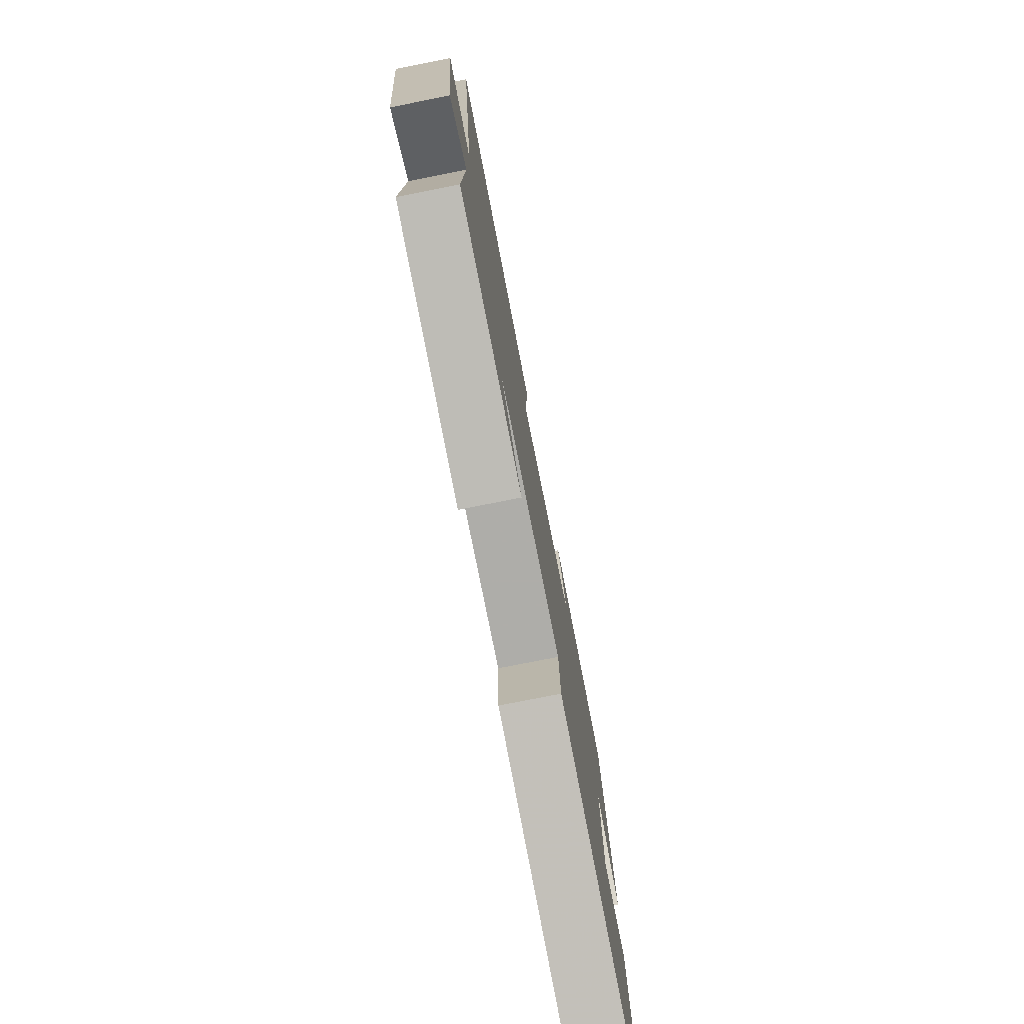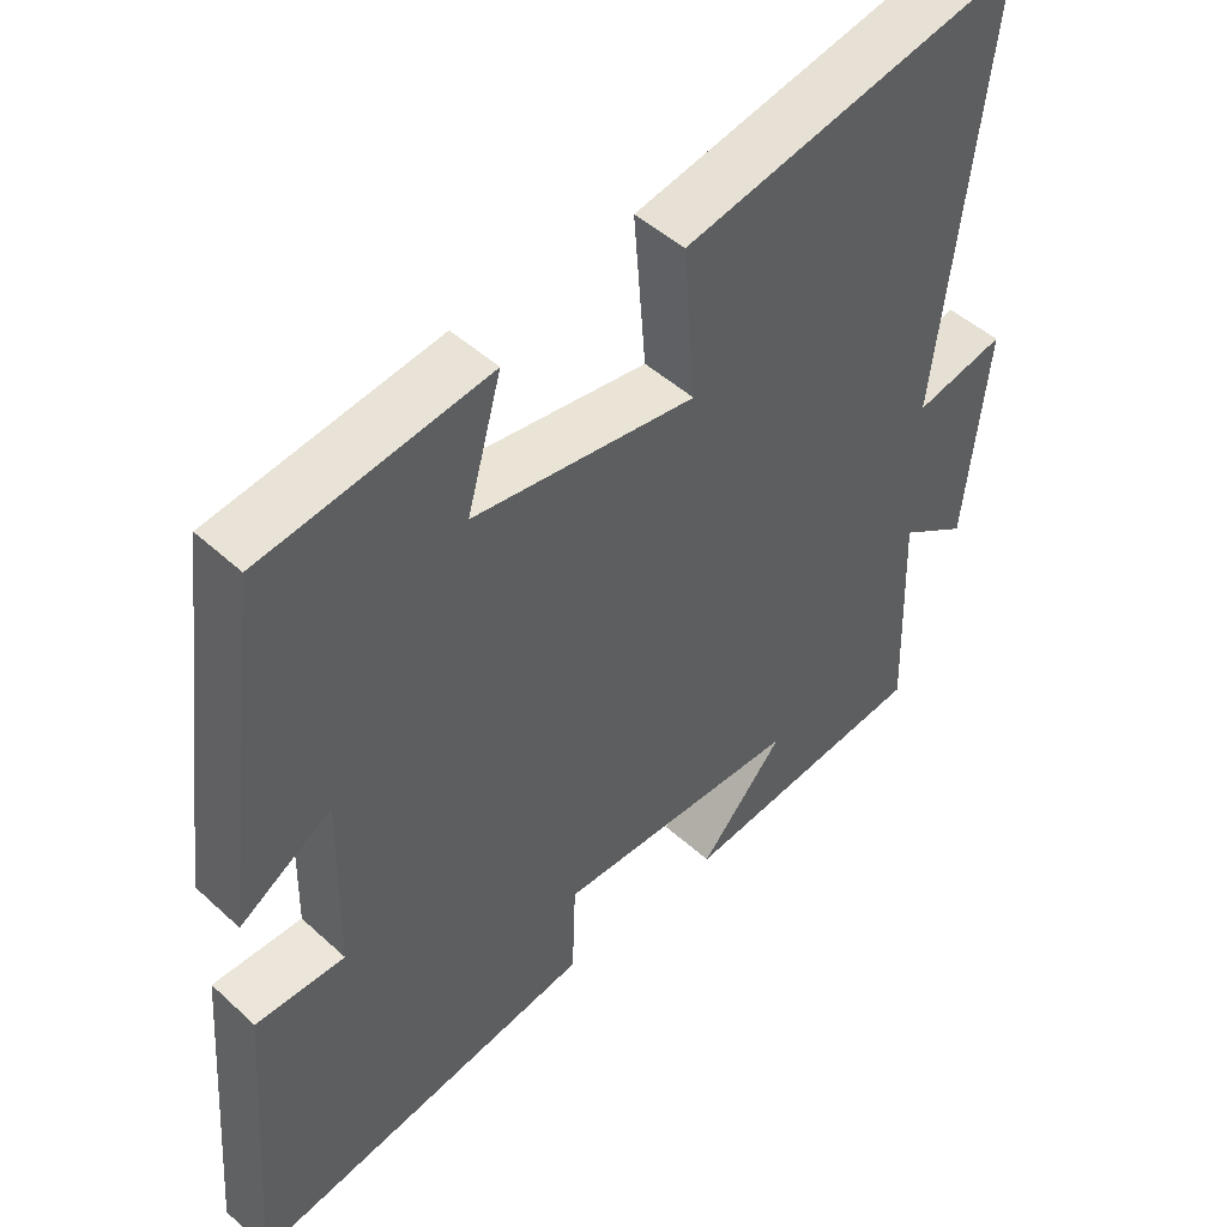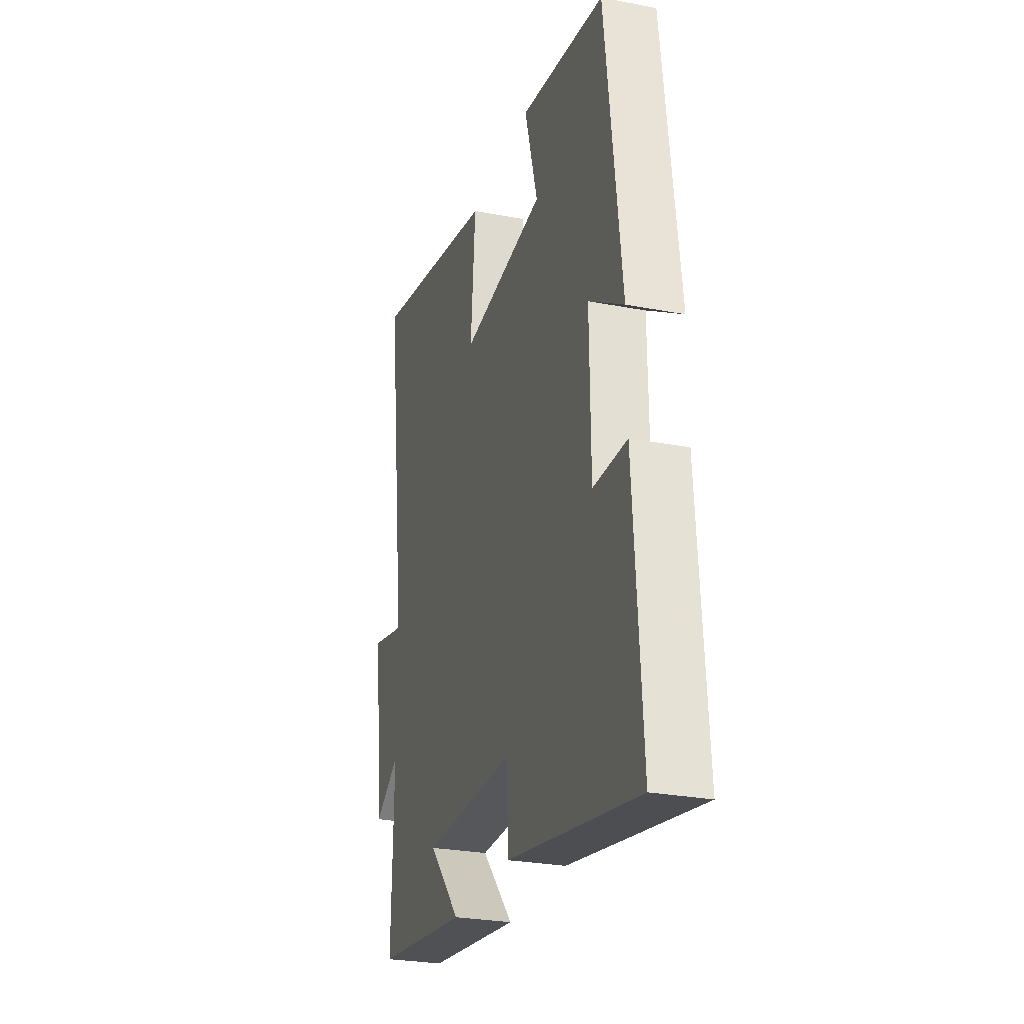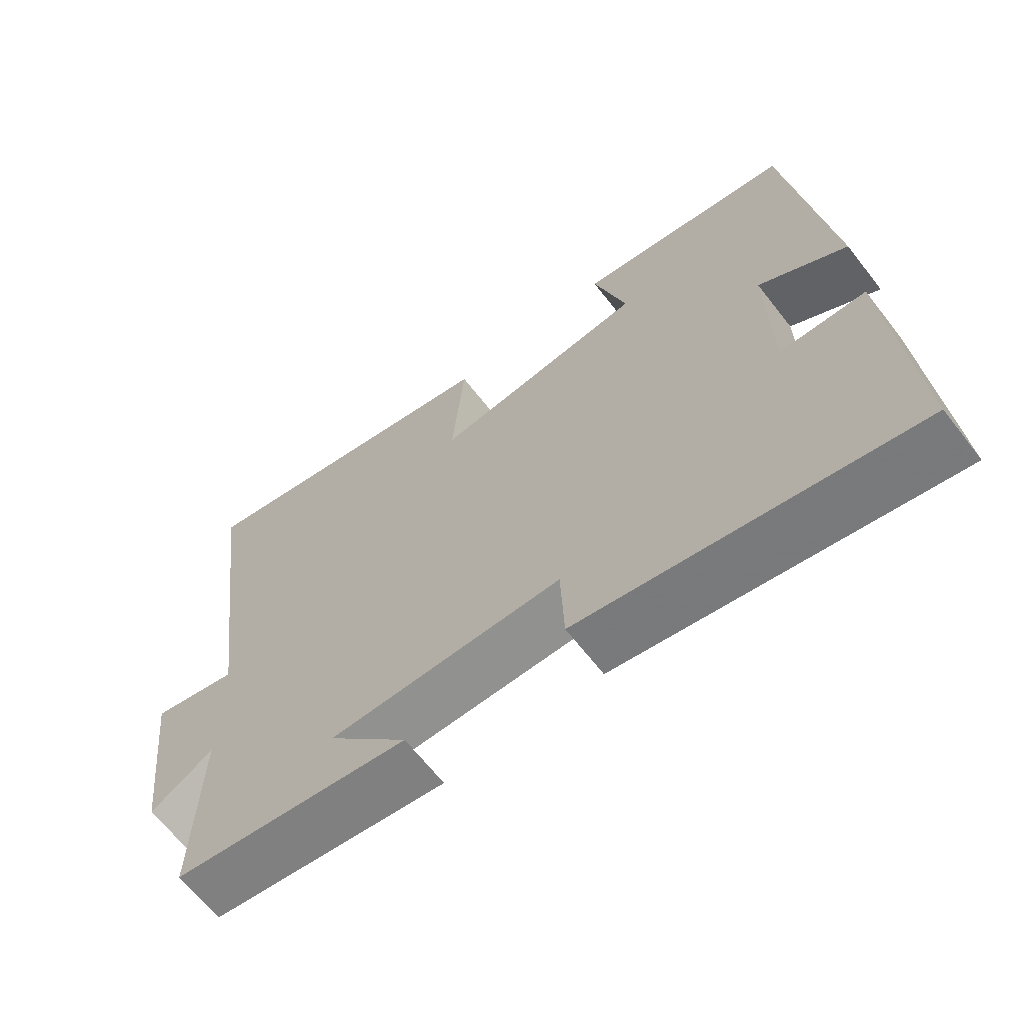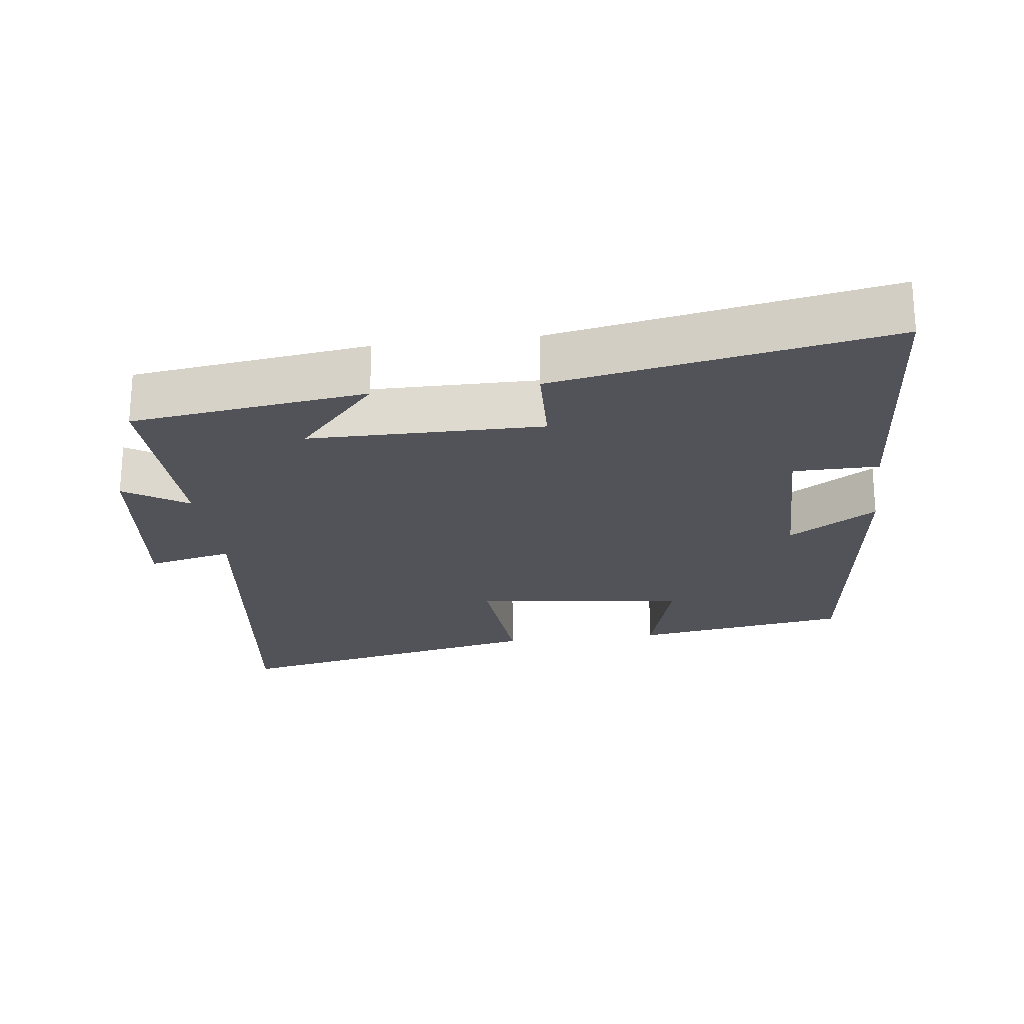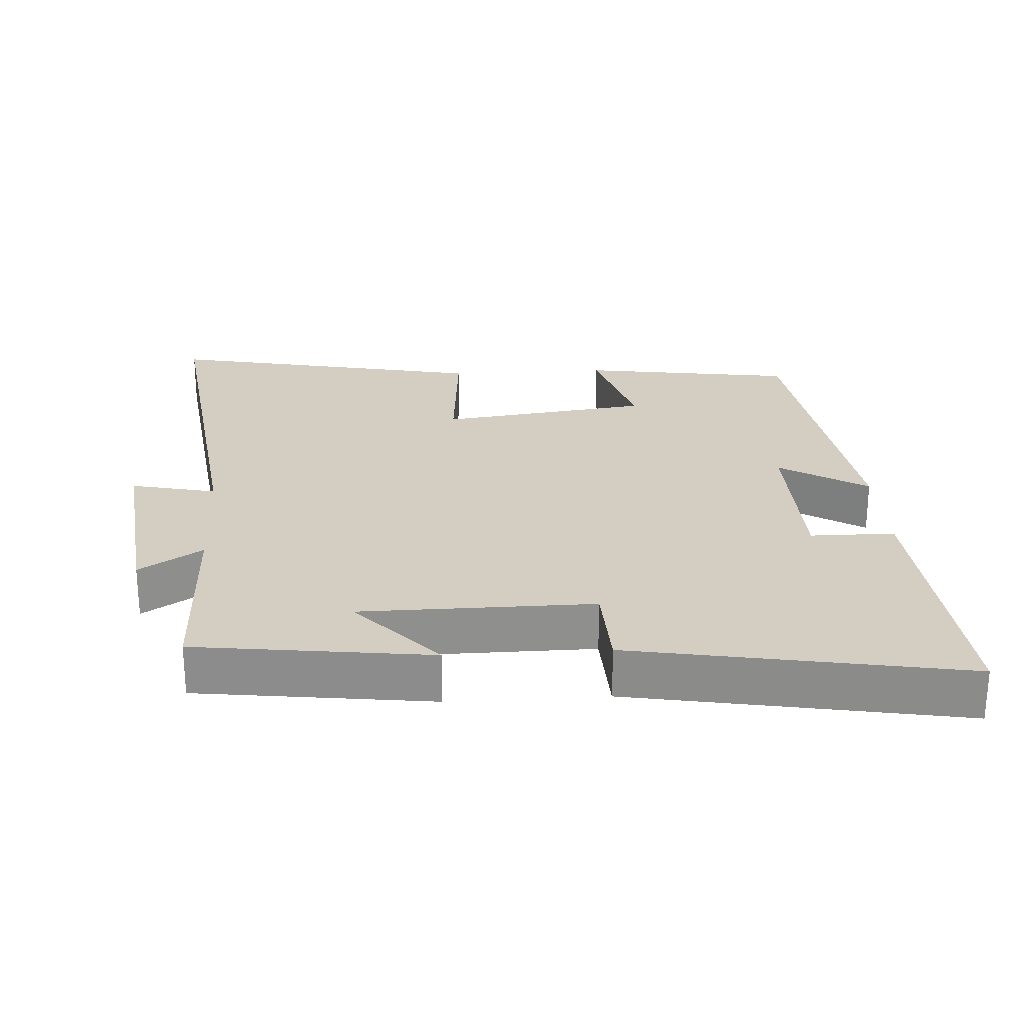
<metadata>
{"format":"obj","ext":"obj","renderer":"f3d","projection":"perspective","resolution":1024,"background":"white","views":[{"elev":-77.5,"azim":101.2,"up":"+Z"},{"elev":47.3,"azim":-44.1,"up":"+Z"},{"elev":-26.9,"azim":-106.7,"up":"+Z"},{"elev":-65.6,"azim":-142.1,"up":"+Z"},{"elev":-22.7,"azim":-172.8,"up":"+Y"},{"elev":25.2,"azim":176.4,"up":"+Y"}]}
</metadata>
<code>
v 0.571 0.07 0.597
v 0.5 0.07 0.033
v 0.623 0.07 0.061
v 0.591 0.07 -0.227
v 0.5 0.07 -0.169
v 0.508 0.07 -0.456
v 0.17 0.07 -0.5
v 0.285 0.07 -0.372
v -0.049 0.07 -0.37
v -0.054 0.07 -0.5
v -0.53 0.07 -0.587
v -0.5 0.07 -0.178
v -0.378 0.07 -0.177
v -0.374 0.07 0.067
v -0.5 0.07 -0.012
v -0.441 0.07 0.453
v -0.132 0.07 0.5
v -0.179 0.07 0.334
v 0.125 0.07 0.294
v 0.108 0.07 0.5
v 0.571 0 0.597
v 0.5 0 0.033
v 0.623 0 0.061
v 0.591 0 -0.227
v 0.5 0 -0.169
v 0.508 0 -0.456
v 0.17 0 -0.5
v 0.285 0 -0.372
v -0.049 0 -0.37
v -0.054 0 -0.5
v -0.53 0 -0.587
v -0.5 0 -0.178
v -0.378 0 -0.177
v -0.374 0 0.067
v -0.5 0 -0.012
v -0.441 0 0.453
v -0.132 0 0.5
v -0.179 0 0.334
v 0.125 0 0.294
v 0.108 0 0.5
f 19 20 1 2
f 18 19 2
f 15 16 17 18
f 14 15 18
f 13 14 18 2
f 10 11 12 13
f 9 10 13
f 8 9 13 2
f 5 6 7 8
f 5 8 2 3
f 3 4 5
f 22 21 40 39
f 22 39 38
f 38 37 36 35
f 38 35 34
f 22 38 34 33
f 33 32 31 30
f 33 30 29
f 22 33 29 28
f 28 27 26 25
f 23 22 28 25
f 25 24 23
f 1 21 22 2
f 2 22 23 3
f 3 23 24 4
f 4 24 25 5
f 5 25 26 6
f 6 26 27 7
f 7 27 28 8
f 8 28 29 9
f 9 29 30 10
f 10 30 31 11
f 11 31 32 12
f 12 32 33 13
f 13 33 34 14
f 14 34 35 15
f 15 35 36 16
f 16 36 37 17
f 17 37 38 18
f 18 38 39 19
f 19 39 40 20
f 20 40 21 1

</code>
